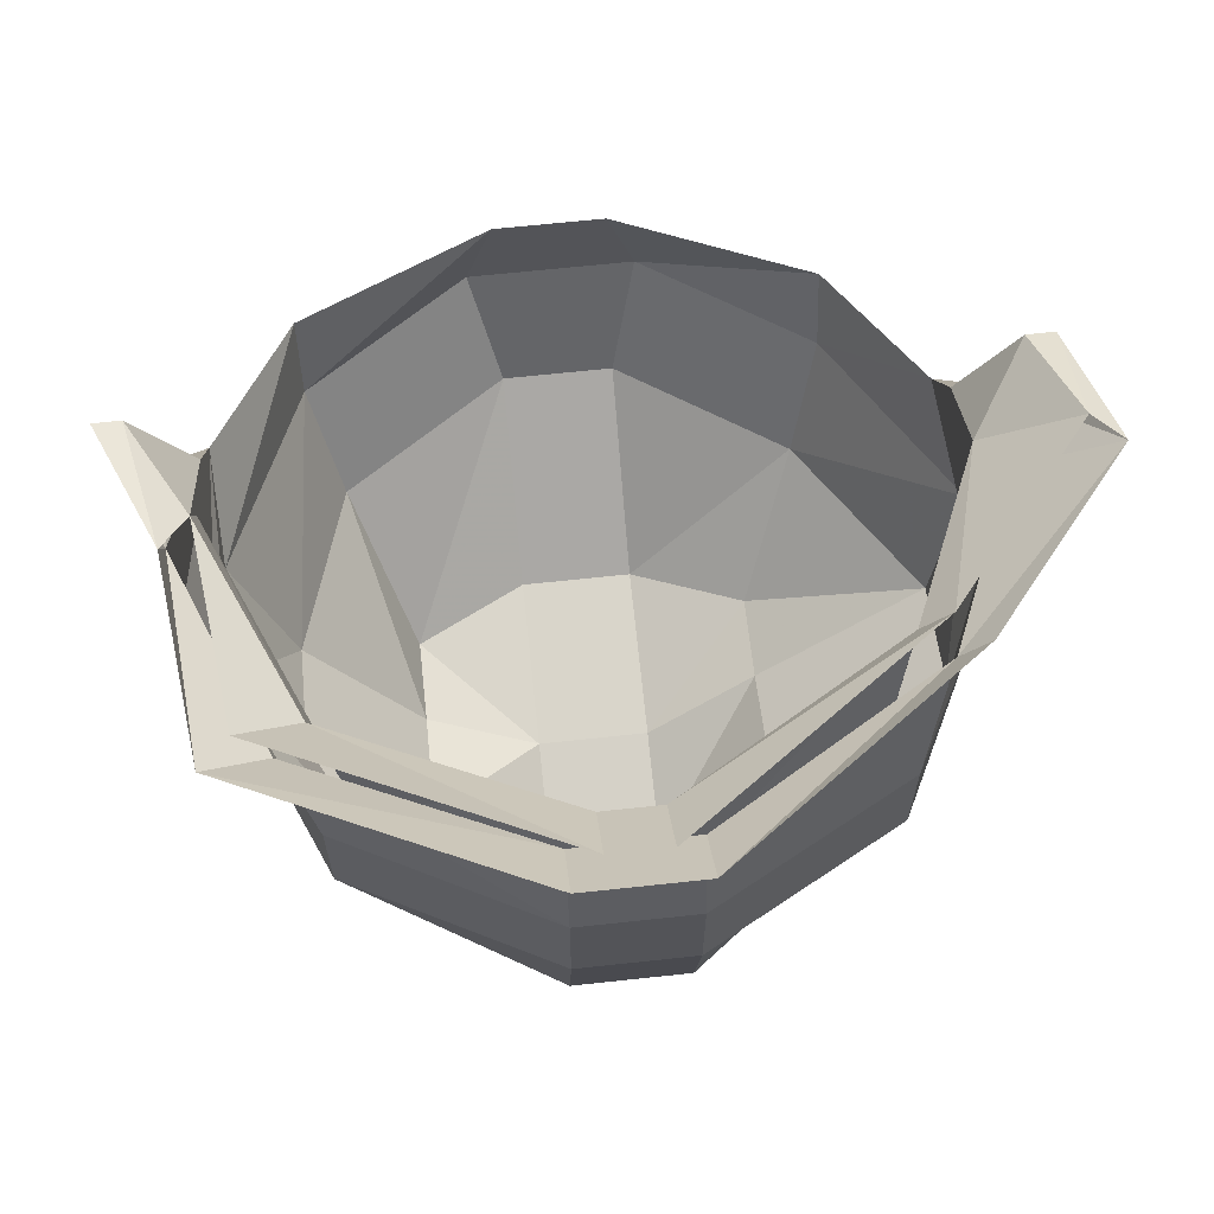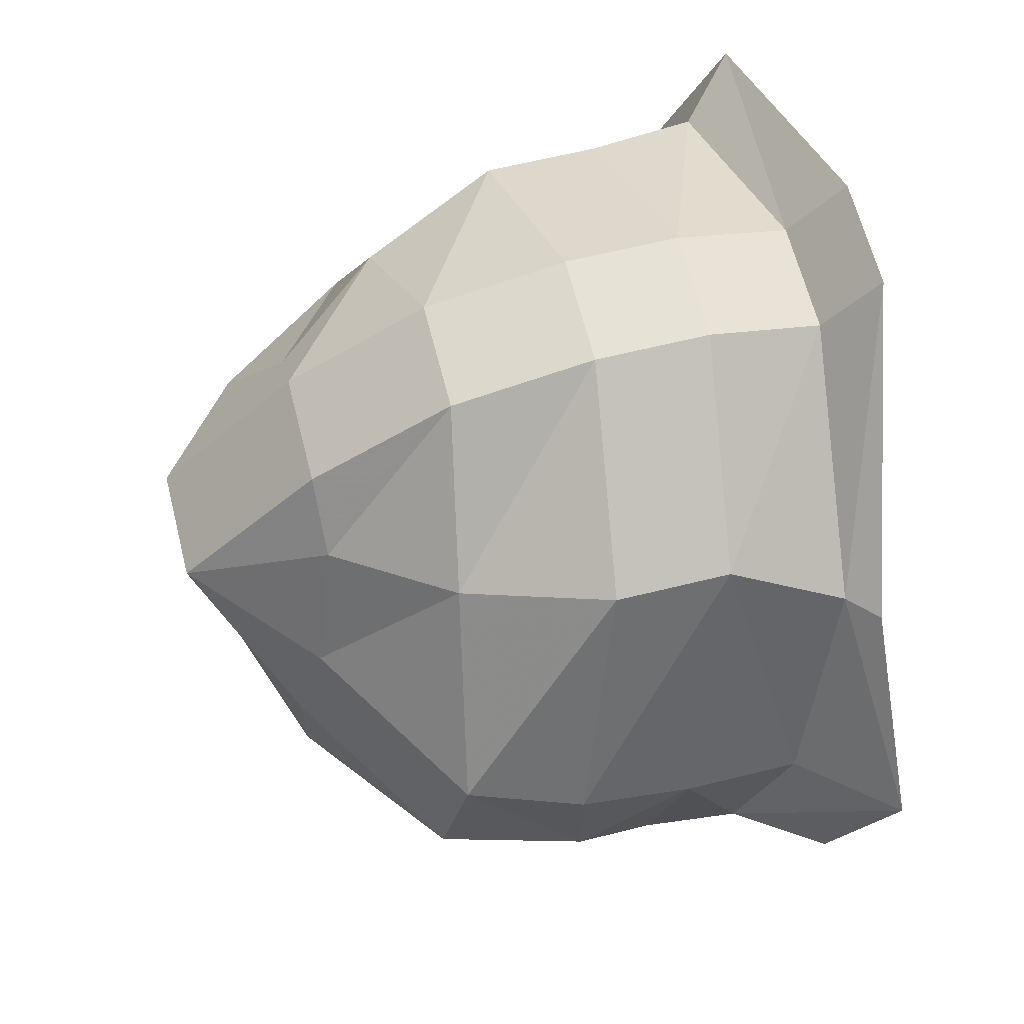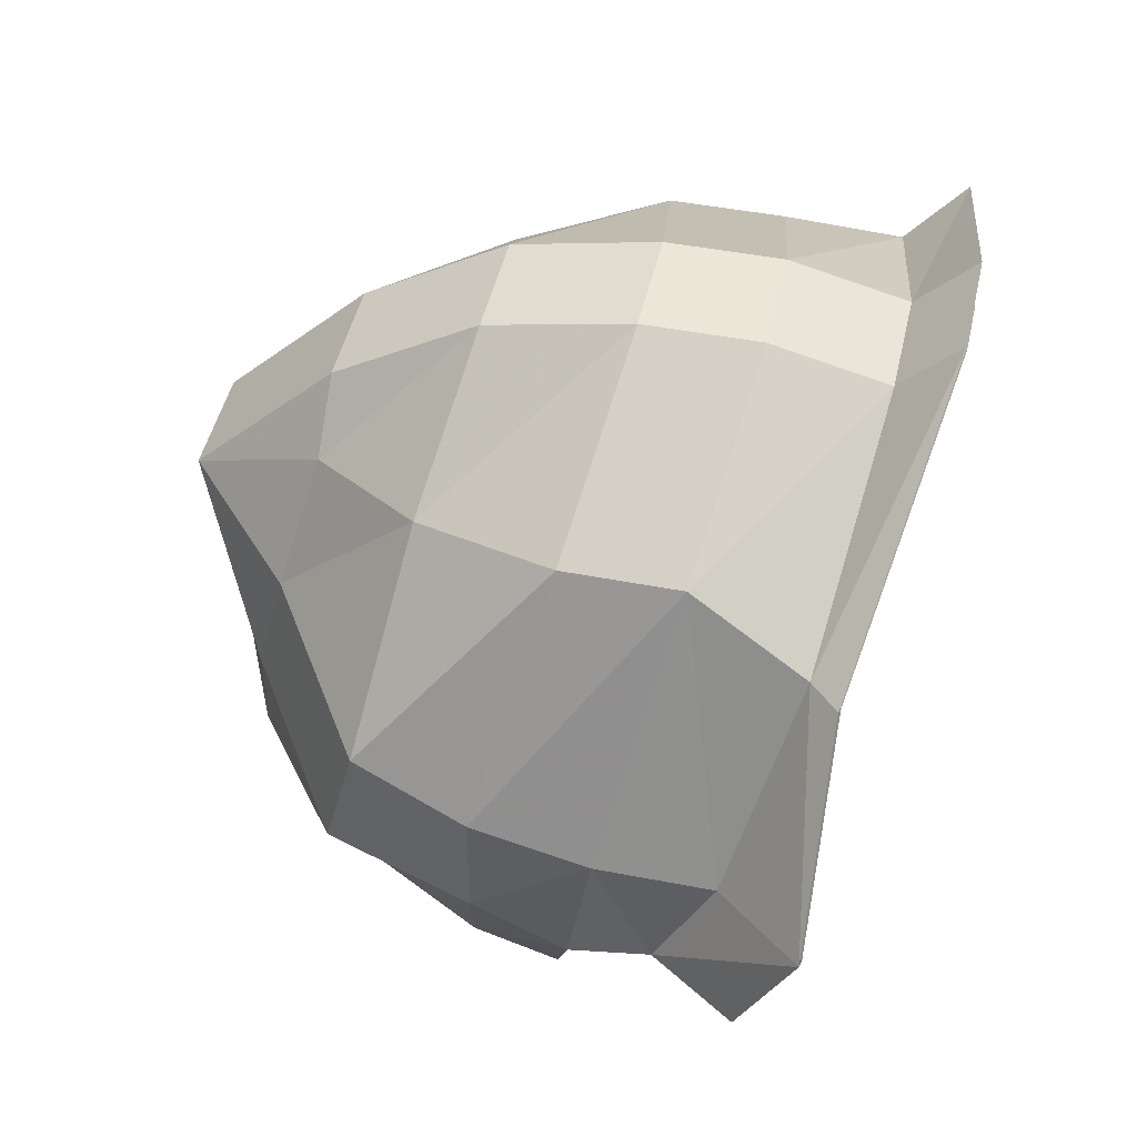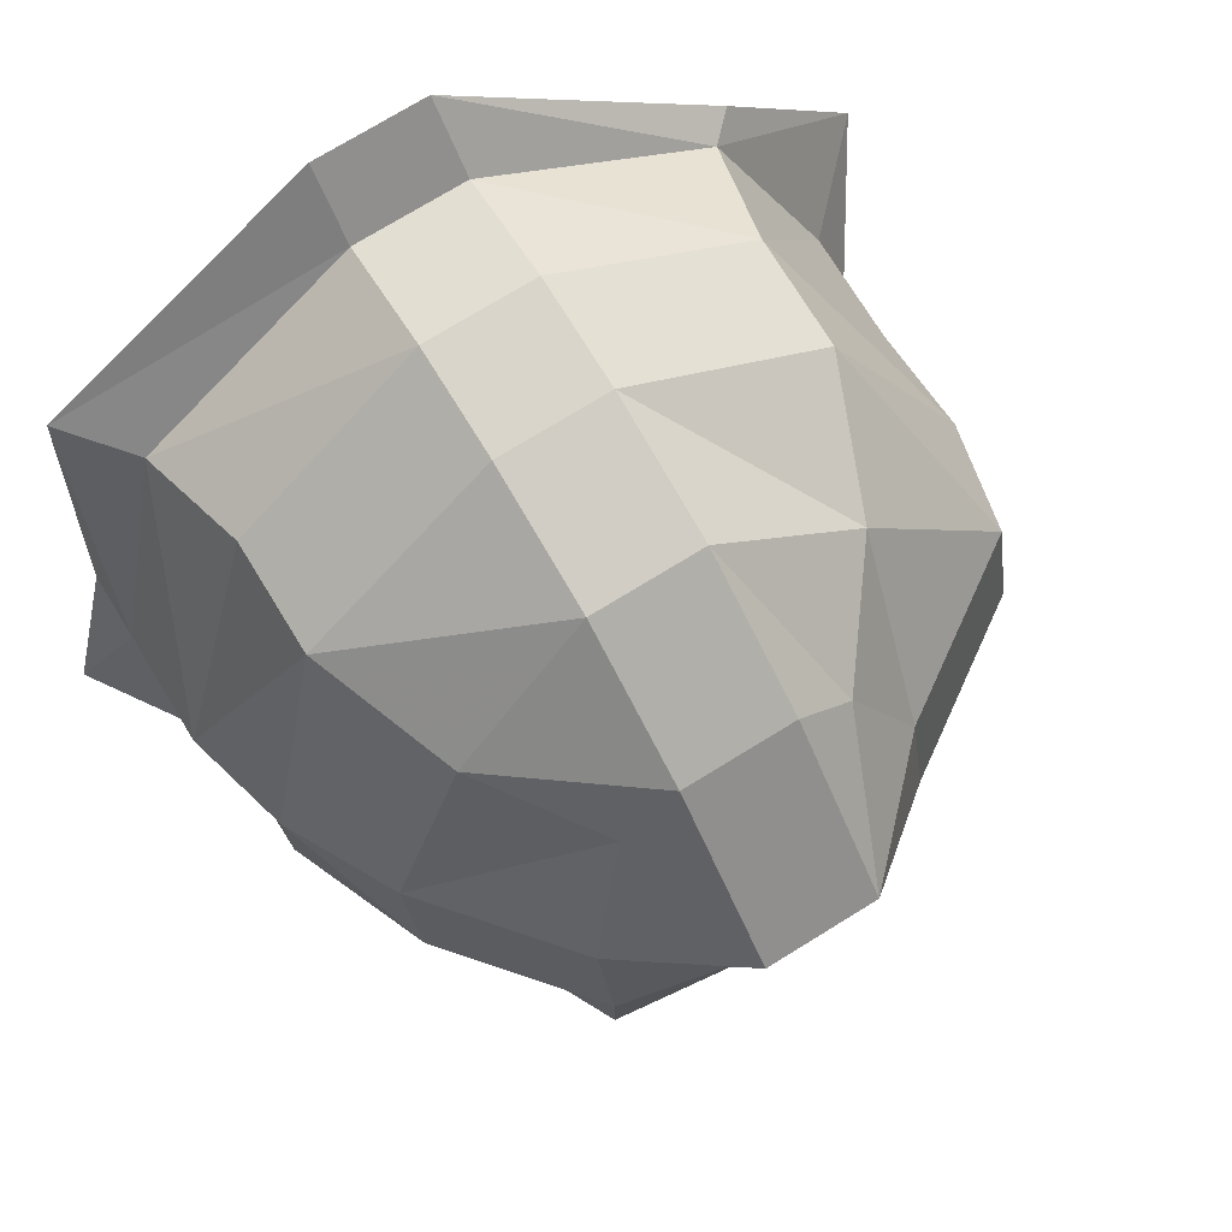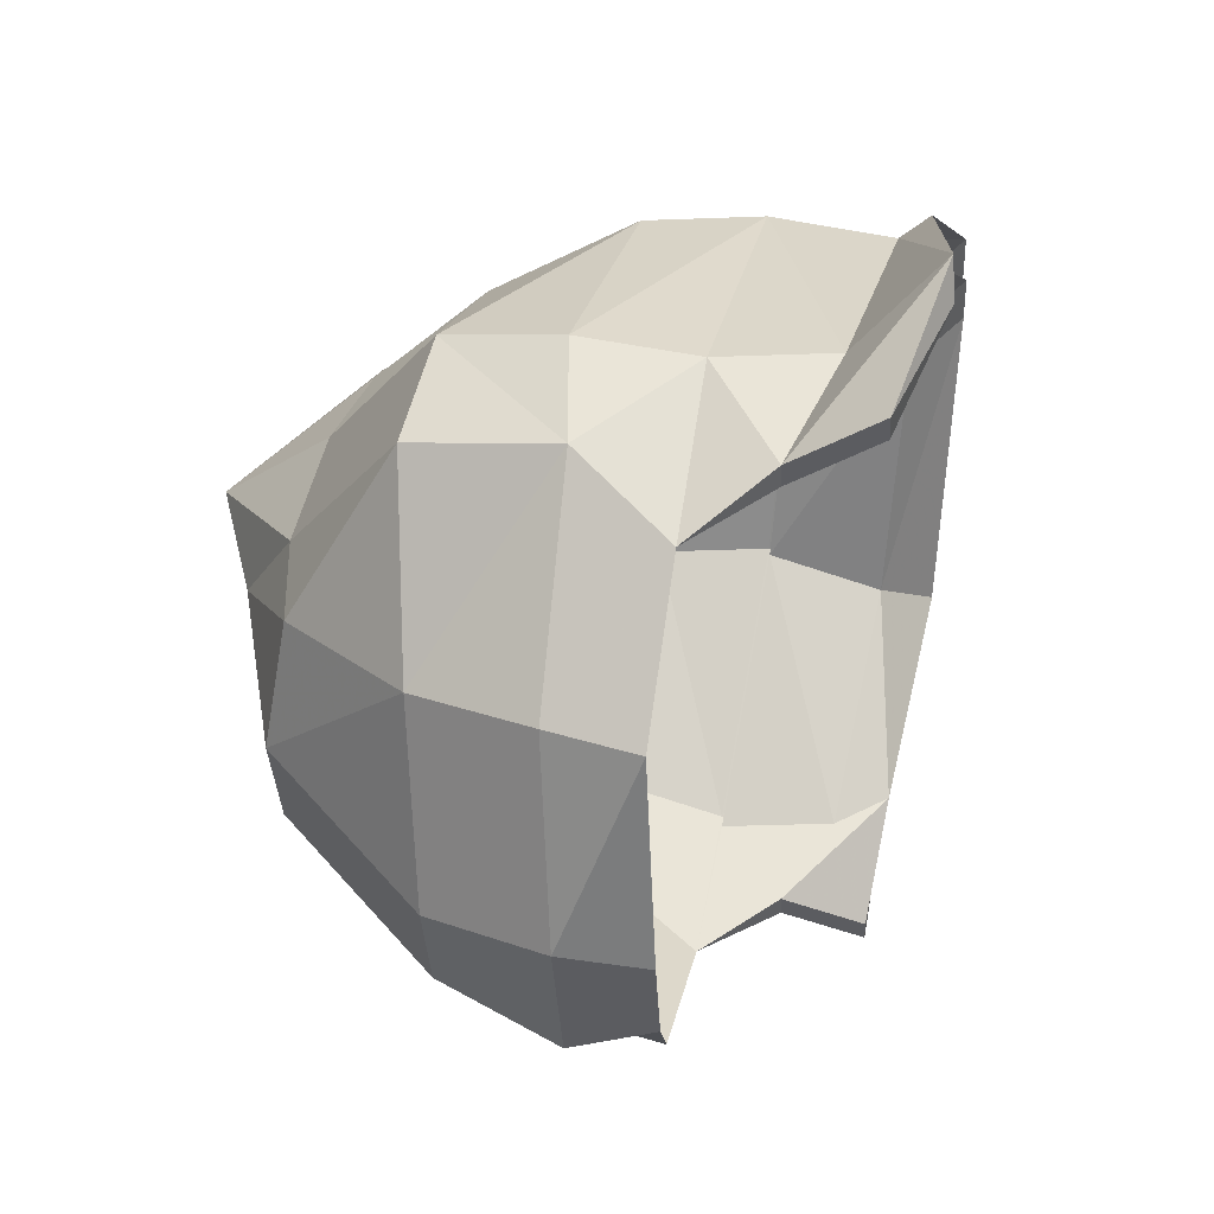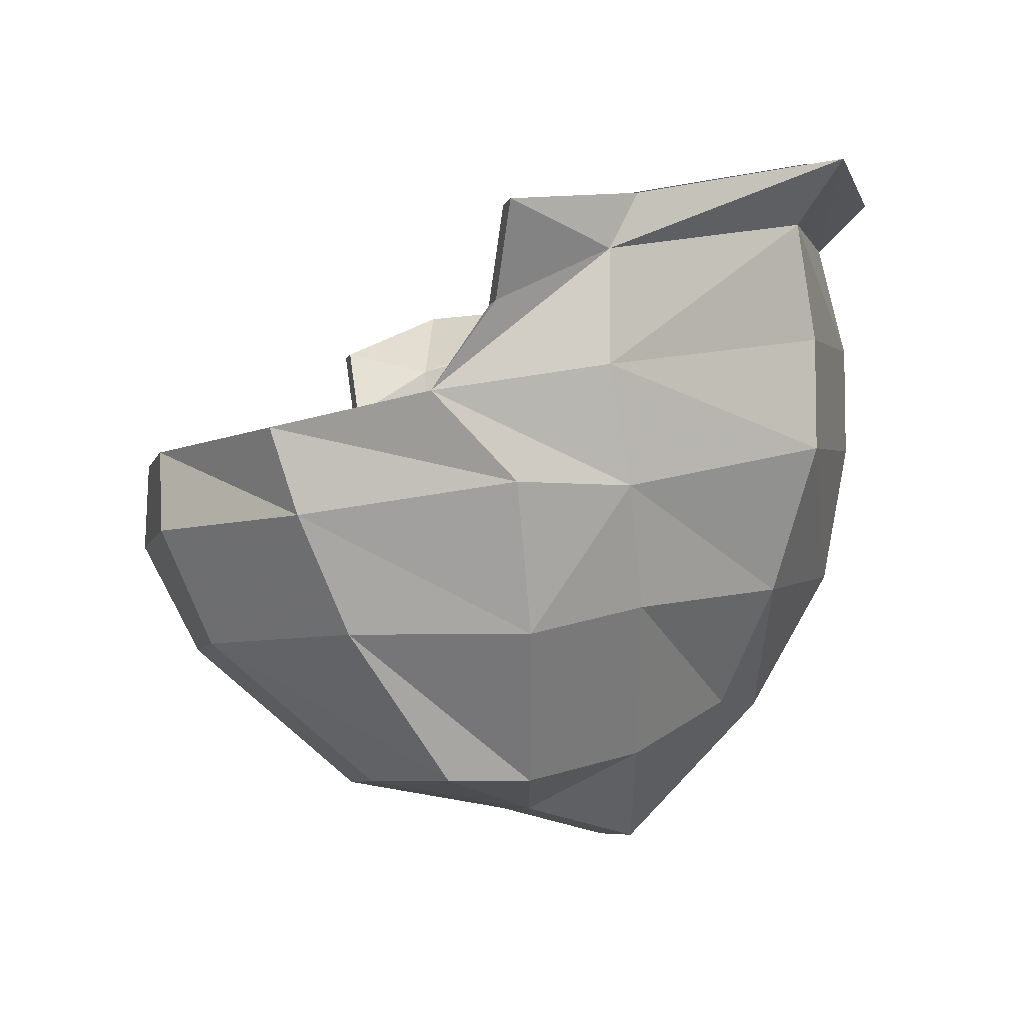
<metadata>
{"format":"obj","ext":"obj","renderer":"f3d","projection":"perspective","resolution":1024,"background":"white","views":[{"elev":65.5,"azim":-6.2,"up":"+Y"},{"elev":63.2,"azim":75.9,"up":"+Z"},{"elev":46.5,"azim":102.5,"up":"+Z"},{"elev":74.2,"azim":-31.6,"up":"+Z"},{"elev":-34.7,"azim":92.8,"up":"+Z"},{"elev":-6.8,"azim":-104.3,"up":"+Y"}]}
</metadata>
<code>
v 0.01562 -1.445 0.05469
v 0.01562 -1.414 0.05469
v -0.01562 -1.414 0.05469
v -0.01562 -1.445 0.05469
v -0.01562 -1.484 0.04688
v 0.01562 -1.484 0.04688
v 0.05469 -1.492 0.01562
v 0.07031 -1.453 0.02344
v 0.07031 -1.422 0.02344
v 0.01562 -1.383 0.04688
v -0.01562 -1.383 0.04688
v -0.07812 -1.391 0.01562
v -0.07031 -1.422 0.02344
v -0.07031 -1.453 0.02344
v -0.05469 -1.492 0.01562
v -0.01562 -1.523 0.02344
v 0.01562 -1.523 0.02344
v 0.03125 -1.523 0.007812
v 0.04688 -1.531 -0.02344
v 0.09375 -1.5 -0.03125
v 0.1016 -1.469 -0.03906
v 0.1016 -1.438 -0.04688
v 0.1016 -1.406 -0.04688
v 0.07812 -1.391 0.007812
v 0.01562 -1.367 0.0625
v -0.01562 -1.367 0.0625
v -0.09375 -1.375 0.02344
v -0.1016 -1.406 -0.04688
v -0.1016 -1.438 -0.04688
v -0.09375 -1.469 -0.03906
v -0.07812 -1.5 -0.03125
v -0.03125 -1.523 0.007812
v -0.01562 -1.562 -0.01562
v 0.01562 -1.562 -0.01562
v 0.04688 -1.539 -0.05469
v 0.09375 -1.508 -0.0625
v 0.1016 -1.469 -0.07031
v 0.09375 -1.445 -0.09375
v 0.1016 -1.422 -0.07812
v 0.125 -1.383 -0.03906
v 0.08594 -1.383 0.007812
v -0.02344 -1.477 -0.1562
v -0.01562 -1.453 -0.1562
v 0.01562 -1.453 -0.1562
v 0.02344 -1.477 -0.1562
v -0.01562 -1.508 -0.1406
v -0.0625 -1.508 -0.1094
v -0.07031 -1.477 -0.125
v -0.07031 -1.453 -0.1328
v -0.09375 -1.469 -0.07031
v -0.09375 -1.445 -0.09375
v -0.1016 -1.422 -0.07812
v -0.09375 -1.422 -0.07812
v -0.09375 -1.438 -0.05469
v -0.09375 -1.406 -0.05469
v -0.0625 -1.422 0.01562
v -0.07031 -1.391 0.007812
v -0.007812 -1.383 0.03906
v -0.007812 -1.414 0.04688
v 0.007812 -1.383 0.03906
v 0.007812 -1.414 0.04688
v 0.07031 -1.391 0
v 0.0625 -1.422 0.01562
v 0.09375 -1.438 -0.05469
v 0.09375 -1.406 -0.05469
v 0.09375 -1.422 -0.07812
v 0.1172 -1.398 -0.07812
v 0.1172 -1.383 -0.04688
v 0.1094 -1.398 -0.07812
v 0.07812 -1.383 0
v 0.007812 -1.367 0.05469
v -0.007812 -1.367 0.05469
v -0.08594 -1.375 0.01562
v -0.09375 -1.391 -0.04688
v -0.1094 -1.398 -0.07812
v -0.1016 -1.391 -0.03906
v -0.1172 -1.398 -0.07812
v 0.01562 -1.508 -0.1406
v 0.01562 -1.547 -0.09375
v -0.01562 -1.547 -0.09375
v -0.04688 -1.547 -0.07812
v -0.04688 -1.547 -0.05469
v -0.07812 -1.508 -0.0625
v -0.04688 -1.539 -0.02344
v -0.01562 -1.555 -0.04688
v 0.01562 -1.555 -0.04688
v 0.04688 -1.539 -0.07812
v 0.0625 -1.508 -0.1094
v 0.07031 -1.477 -0.125
v 0.07031 -1.453 -0.1328
f 1 2 3
f 1 3 4
f 1 4 5
f 1 5 6
f 1 6 7
f 1 7 8
f 1 8 2
f 2 8 9
f 2 9 10
f 2 10 11
f 2 11 3
f 3 11 12
f 3 12 13
f 3 13 4
f 4 13 14
f 4 14 5
f 5 14 15
f 5 15 16
f 5 16 6
f 6 16 17
f 6 17 18
f 6 18 7
f 7 18 19
f 7 19 20
f 7 20 8
f 8 20 21
f 8 21 9
f 9 21 22
f 9 22 23
f 9 23 24
f 9 24 10
f 10 24 25
f 10 25 26
f 10 26 11
f 11 26 27
f 11 27 12
f 12 27 28
f 12 28 29
f 12 29 13
f 13 29 14
f 14 29 30
f 14 30 15
f 15 30 31
f 15 31 32
f 15 32 16
f 16 32 33
f 16 33 17
f 17 33 34
f 17 34 18
f 18 34 19
f 19 34 35
f 19 35 36
f 19 36 20
f 20 36 37
f 20 37 21
f 21 37 22
f 22 37 38
f 22 38 39
f 22 39 23
f 23 39 40
f 23 40 24
f 24 40 41
f 24 41 25
f 42 43 44
f 42 44 45
f 42 45 46
f 42 46 47
f 42 47 48
f 42 48 43
f 43 48 49
f 49 48 50
f 49 50 51
f 51 50 30
f 51 30 29
f 51 29 28
f 51 28 52
f 51 52 53
f 51 53 54
f 54 53 55
f 54 55 56
f 56 55 57
f 56 57 58
f 56 58 59
f 59 58 60
f 59 60 61
f 61 60 62
f 61 62 63
f 63 62 64
f 64 62 65
f 64 65 38
f 38 65 66
f 38 66 39
f 39 66 67
f 39 67 40
f 40 67 68
f 68 67 69
f 68 69 65
f 68 65 70
f 70 65 62
f 70 62 60
f 70 60 71
f 71 60 58
f 71 58 72
f 72 58 57
f 72 57 73
f 73 57 74
f 74 57 55
f 74 55 53
f 74 53 75
f 74 75 76
f 76 75 77
f 76 77 28
f 76 28 27
f 46 78 79
f 46 79 80
f 46 80 81
f 46 81 47
f 47 81 82
f 47 82 83
f 47 83 48
f 48 83 50
f 50 83 30
f 30 83 31
f 31 83 82
f 31 82 84
f 31 84 32
f 32 84 33
f 33 84 85
f 33 85 86
f 33 86 34
f 34 86 35
f 35 86 87
f 35 87 36
f 36 87 88
f 36 88 37
f 37 88 89
f 37 89 38
f 38 89 90
f 90 89 45
f 90 45 44
f 85 80 79
f 85 79 86
f 86 79 87
f 87 79 88
f 88 79 78
f 88 78 89
f 89 78 45
f 45 78 46
f 84 82 85
f 85 82 81
f 85 81 80
f 28 77 52
f 52 77 75
f 52 75 53
f 65 69 66
f 66 69 67

</code>
